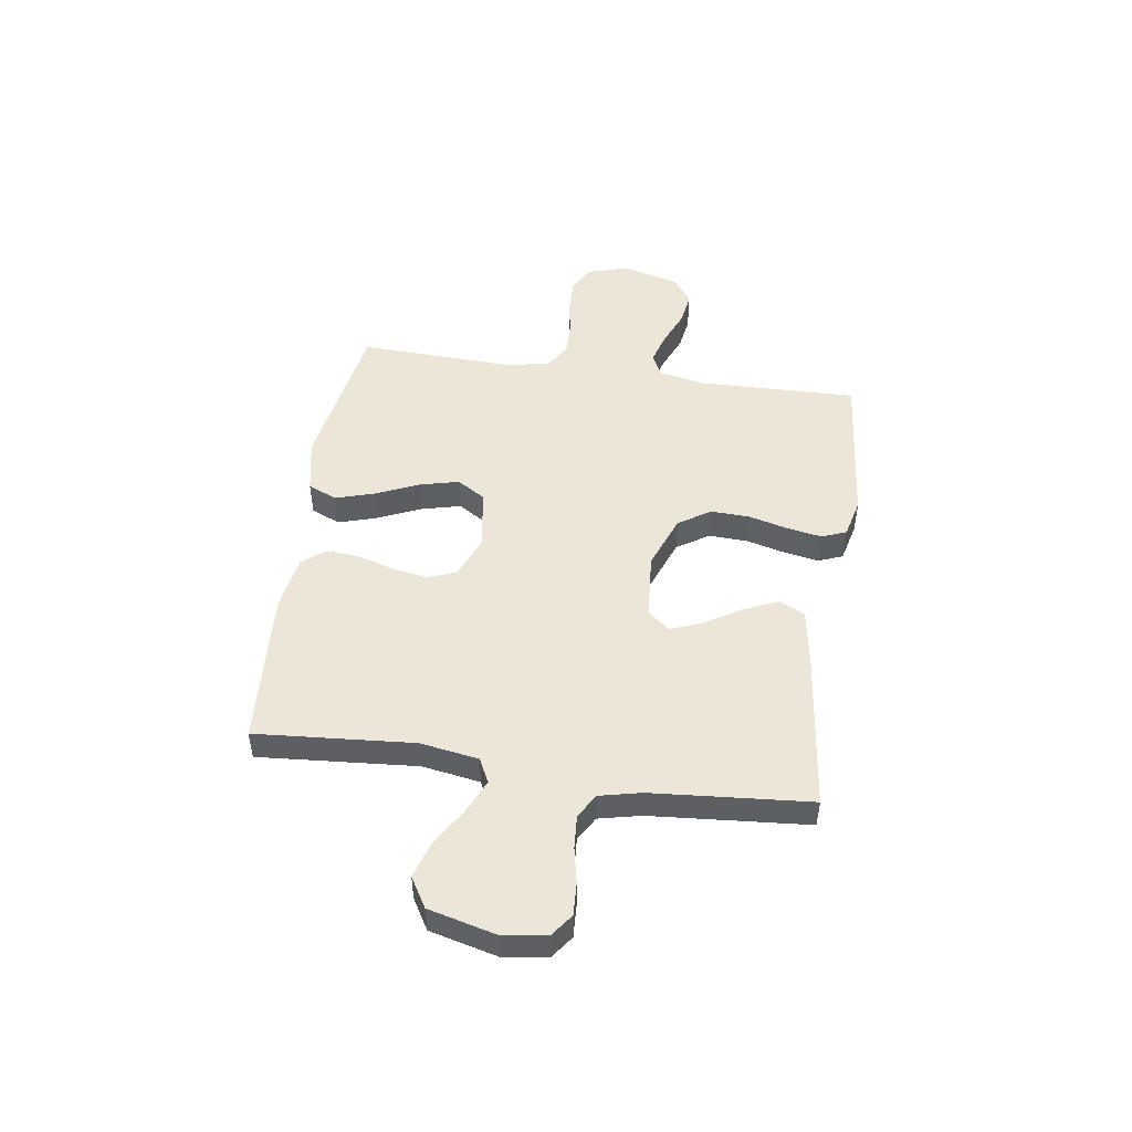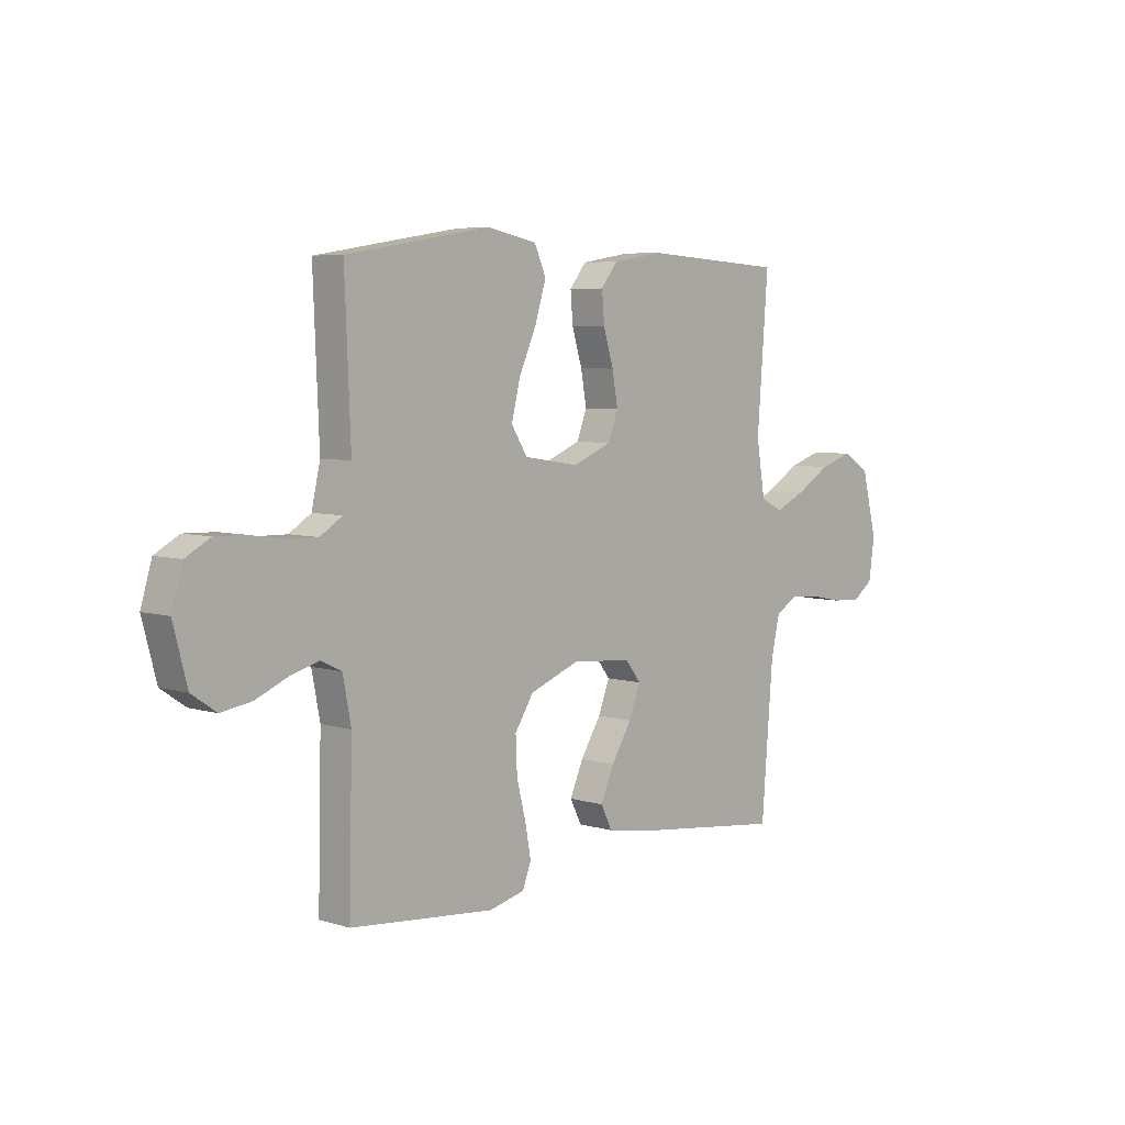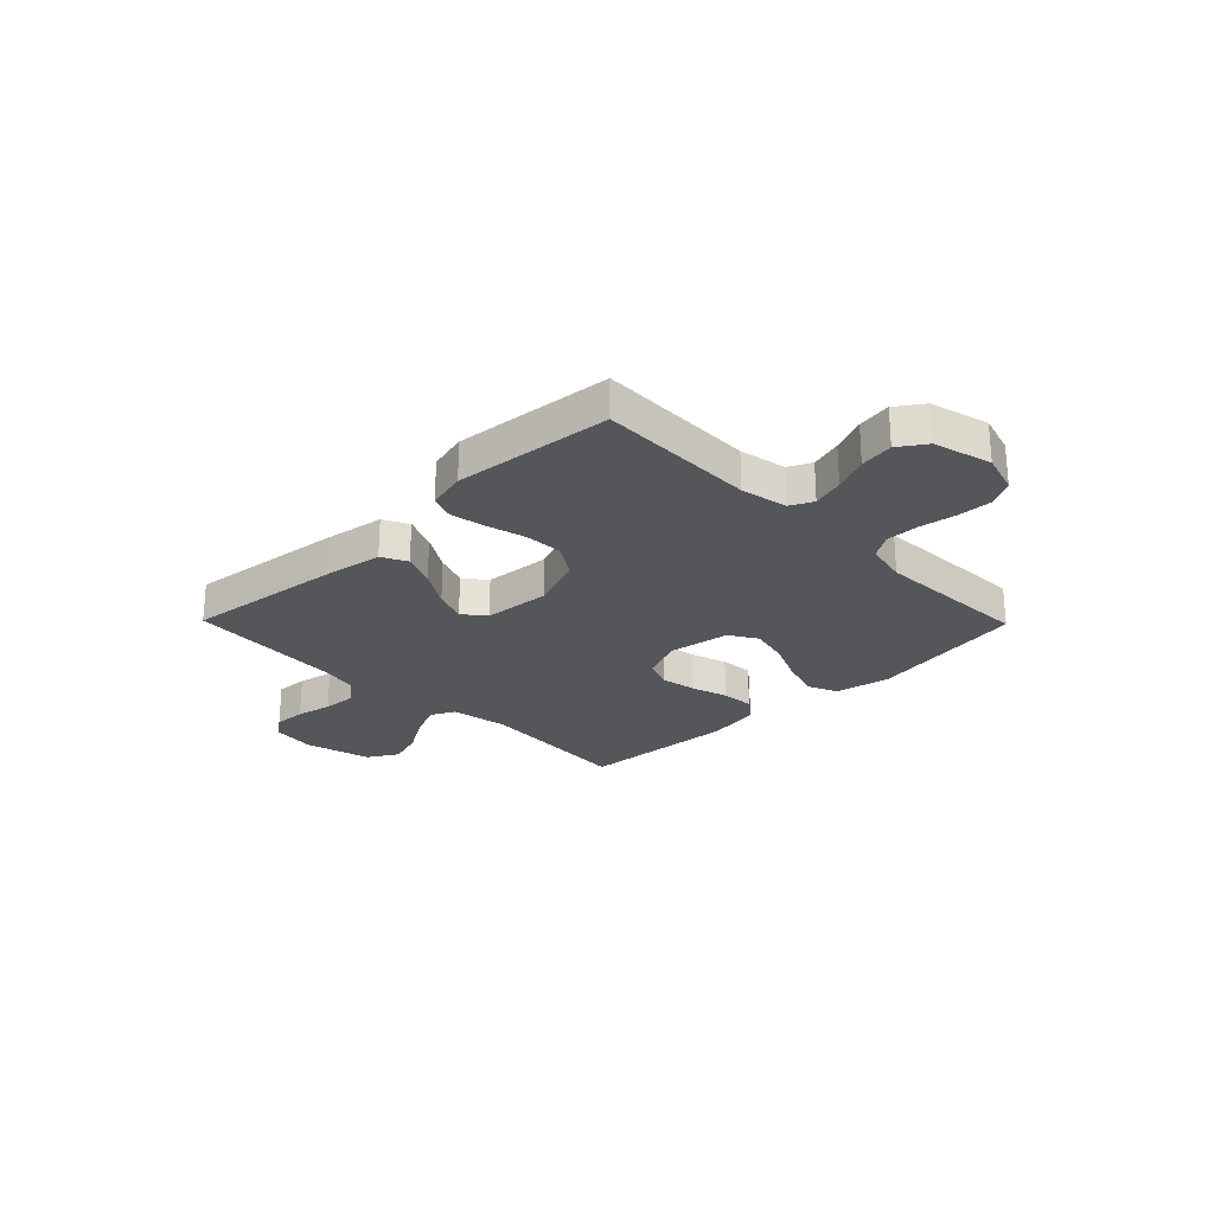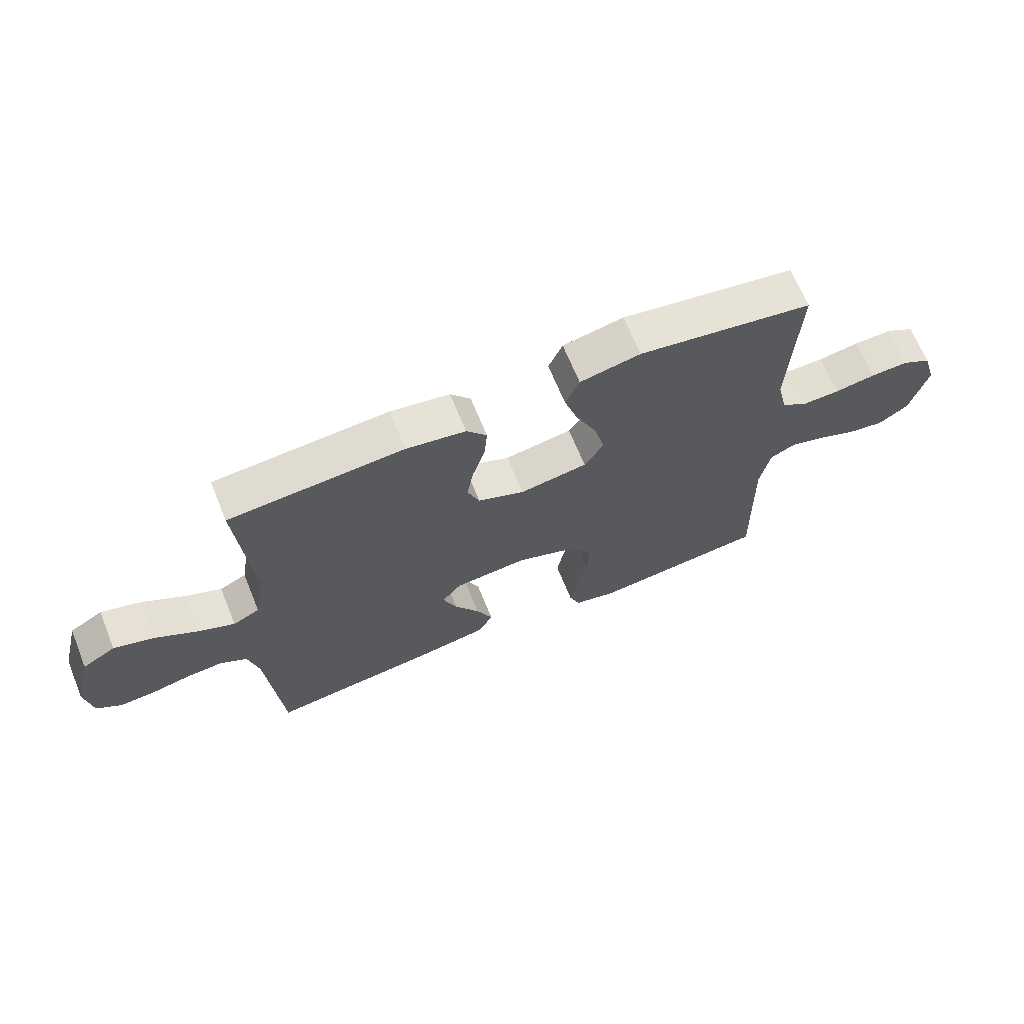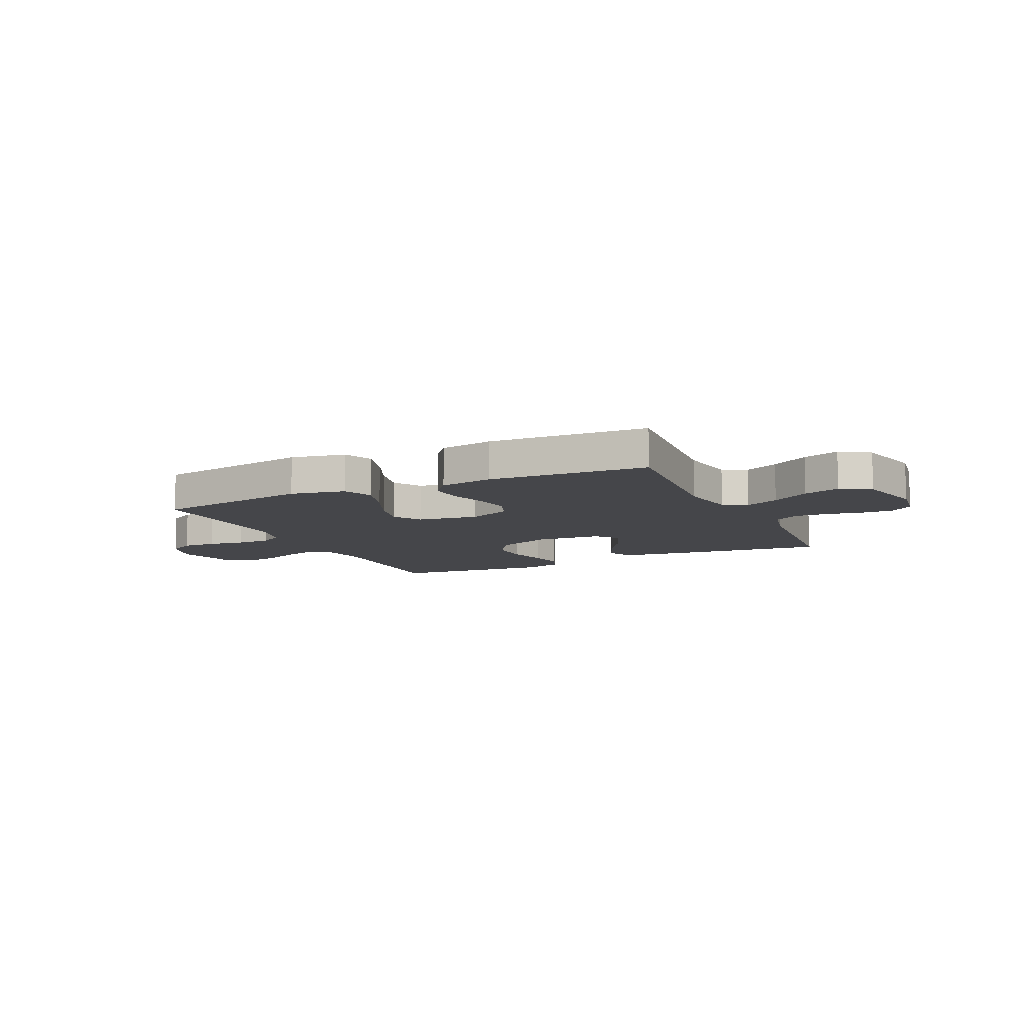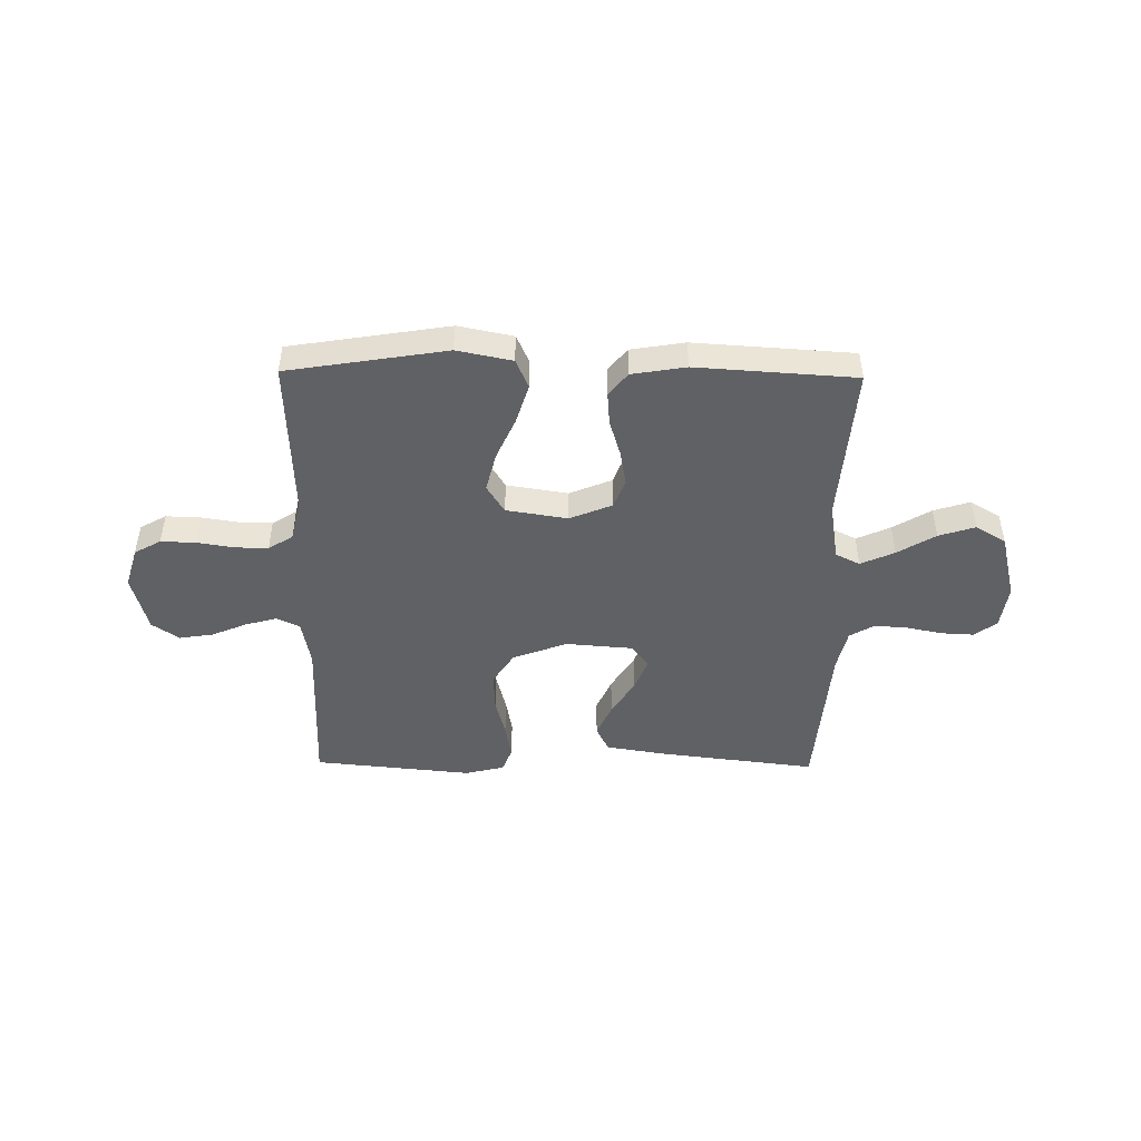
<metadata>
{"format":"obj","ext":"obj","renderer":"f3d","projection":"perspective","resolution":1024,"background":"white","views":[{"elev":49.1,"azim":98.3,"up":"+Y"},{"elev":5.8,"azim":-47.1,"up":"+Z"},{"elev":-25.3,"azim":-135.6,"up":"+Y"},{"elev":67.3,"azim":157.8,"up":"+Z"},{"elev":-9.9,"azim":25.2,"up":"+Y"},{"elev":-47.0,"azim":-0.8,"up":"+Y"}]}
</metadata>
<code>
v -0.5 0.07 0.5
v -0.2 0.07 0.549
v -0.096 0.07 0.528
v -0.072 0.07 0.473
v -0.095 0.07 0.398
v -0.131 0.07 0.317
v -0.149 0.07 0.243
v -0.116 0.07 0.19
v 0 0.07 0.172
v 0.08 0.07 0.205
v 0.101 0.07 0.26
v 0.089 0.07 0.327
v 0.068 0.07 0.396
v 0.063 0.07 0.458
v 0.098 0.07 0.502
v 0.2 0.07 0.519
v 0.5 0.07 0.5
v 0.477 0.07 0.2
v 0.495 0.07 0.09
v 0.541 0.07 0.067
v 0.605 0.07 0.096
v 0.676 0.07 0.139
v 0.745 0.07 0.161
v 0.802 0.07 0.127
v 0.834 0.07 0
v 0.822 0.07 -0.084
v 0.78 0.07 -0.115
v 0.719 0.07 -0.112
v 0.651 0.07 -0.098
v 0.588 0.07 -0.094
v 0.542 0.07 -0.121
v 0.524 0.07 -0.2
v 0.5 0.07 -0.5
v 0.2 0.07 -0.464
v 0.088 0.07 -0.446
v 0.064 0.07 -0.398
v 0.092 0.07 -0.334
v 0.135 0.07 -0.265
v 0.159 0.07 -0.203
v 0.126 0.07 -0.161
v 0 0.07 -0.151
v -0.103 0.07 -0.19
v -0.142 0.07 -0.251
v -0.139 0.07 -0.324
v -0.12 0.07 -0.398
v -0.108 0.07 -0.464
v -0.126 0.07 -0.511
v -0.2 0.07 -0.529
v -0.5 0.07 -0.5
v -0.493 0.07 -0.2
v -0.51 0.07 -0.111
v -0.553 0.07 -0.09
v -0.613 0.07 -0.107
v -0.679 0.07 -0.135
v -0.743 0.07 -0.145
v -0.794 0.07 -0.11
v -0.823 0.07 0
v -0.8 0.07 0.077
v -0.75 0.07 0.105
v -0.685 0.07 0.103
v -0.615 0.07 0.092
v -0.552 0.07 0.091
v -0.506 0.07 0.12
v -0.488 0.07 0.2
v -0.5 0 0.5
v -0.2 0 0.549
v -0.096 0 0.528
v -0.072 0 0.473
v -0.095 0 0.398
v -0.131 0 0.317
v -0.149 0 0.243
v -0.116 0 0.19
v 0 0 0.172
v 0.08 0 0.205
v 0.101 0 0.26
v 0.089 0 0.327
v 0.068 0 0.396
v 0.063 0 0.458
v 0.098 0 0.502
v 0.2 0 0.519
v 0.5 0 0.5
v 0.477 0 0.2
v 0.495 0 0.09
v 0.541 0 0.067
v 0.605 0 0.096
v 0.676 0 0.139
v 0.745 0 0.161
v 0.802 0 0.127
v 0.834 0 0
v 0.822 0 -0.084
v 0.78 0 -0.115
v 0.719 0 -0.112
v 0.651 0 -0.098
v 0.588 0 -0.094
v 0.542 0 -0.121
v 0.524 0 -0.2
v 0.5 0 -0.5
v 0.2 0 -0.464
v 0.088 0 -0.446
v 0.064 0 -0.398
v 0.092 0 -0.334
v 0.135 0 -0.265
v 0.159 0 -0.203
v 0.126 0 -0.161
v 0 0 -0.151
v -0.103 0 -0.19
v -0.142 0 -0.251
v -0.139 0 -0.324
v -0.12 0 -0.398
v -0.108 0 -0.464
v -0.126 0 -0.511
v -0.2 0 -0.529
v -0.5 0 -0.5
v -0.493 0 -0.2
v -0.51 0 -0.111
v -0.553 0 -0.09
v -0.613 0 -0.107
v -0.679 0 -0.135
v -0.743 0 -0.145
v -0.794 0 -0.11
v -0.823 0 0
v -0.8 0 0.077
v -0.75 0 0.105
v -0.685 0 0.103
v -0.615 0 0.092
v -0.552 0 0.091
v -0.506 0 0.12
v -0.488 0 0.2
f 58 59 60 61
f 58 61 62
f 57 58 62
f 56 57 62
f 53 54 55 56
f 52 53 56 62
f 51 52 62 63
f 47 48 49 50
f 44 45 46 47
f 44 47 50 51
f 35 36 37 38
f 35 38 39
f 32 33 34 35
f 31 32 35 39
f 30 31 39 40
f 26 27 28 29
f 26 29 30
f 25 26 30
f 21 22 23 24
f 20 21 24 25
f 15 16 17 18
f 15 18 19
f 12 13 14 15
f 11 12 15 19
f 10 11 19 20
f 3 4 5 6
f 3 6 7
f 64 1 2 3
f 64 3 7
f 63 64 7 8
f 43 44 51 63
f 42 43 63 8
f 41 42 8 9
f 20 25 30 40
f 20 40 41
f 9 10 20 41
f 125 124 123 122
f 126 125 122
f 126 122 121
f 126 121 120
f 120 119 118 117
f 126 120 117 116
f 127 126 116 115
f 114 113 112 111
f 111 110 109 108
f 115 114 111 108
f 102 101 100 99
f 103 102 99
f 99 98 97 96
f 103 99 96 95
f 104 103 95 94
f 93 92 91 90
f 94 93 90
f 94 90 89
f 88 87 86 85
f 89 88 85 84
f 82 81 80 79
f 83 82 79
f 79 78 77 76
f 83 79 76 75
f 84 83 75 74
f 70 69 68 67
f 71 70 67
f 67 66 65 128
f 71 67 128
f 72 71 128 127
f 127 115 108 107
f 72 127 107 106
f 73 72 106 105
f 104 94 89 84
f 105 104 84
f 105 84 74 73
f 1 65 66 2
f 2 66 67 3
f 3 67 68 4
f 4 68 69 5
f 5 69 70 6
f 6 70 71 7
f 7 71 72 8
f 8 72 73 9
f 9 73 74 10
f 10 74 75 11
f 11 75 76 12
f 12 76 77 13
f 13 77 78 14
f 14 78 79 15
f 15 79 80 16
f 16 80 81 17
f 17 81 82 18
f 18 82 83 19
f 19 83 84 20
f 20 84 85 21
f 21 85 86 22
f 22 86 87 23
f 23 87 88 24
f 24 88 89 25
f 25 89 90 26
f 26 90 91 27
f 27 91 92 28
f 28 92 93 29
f 29 93 94 30
f 30 94 95 31
f 31 95 96 32
f 32 96 97 33
f 33 97 98 34
f 34 98 99 35
f 35 99 100 36
f 36 100 101 37
f 37 101 102 38
f 38 102 103 39
f 39 103 104 40
f 40 104 105 41
f 41 105 106 42
f 42 106 107 43
f 43 107 108 44
f 44 108 109 45
f 45 109 110 46
f 46 110 111 47
f 47 111 112 48
f 48 112 113 49
f 49 113 114 50
f 50 114 115 51
f 51 115 116 52
f 52 116 117 53
f 53 117 118 54
f 54 118 119 55
f 55 119 120 56
f 56 120 121 57
f 57 121 122 58
f 58 122 123 59
f 59 123 124 60
f 60 124 125 61
f 61 125 126 62
f 62 126 127 63
f 63 127 128 64
f 64 128 65 1

</code>
